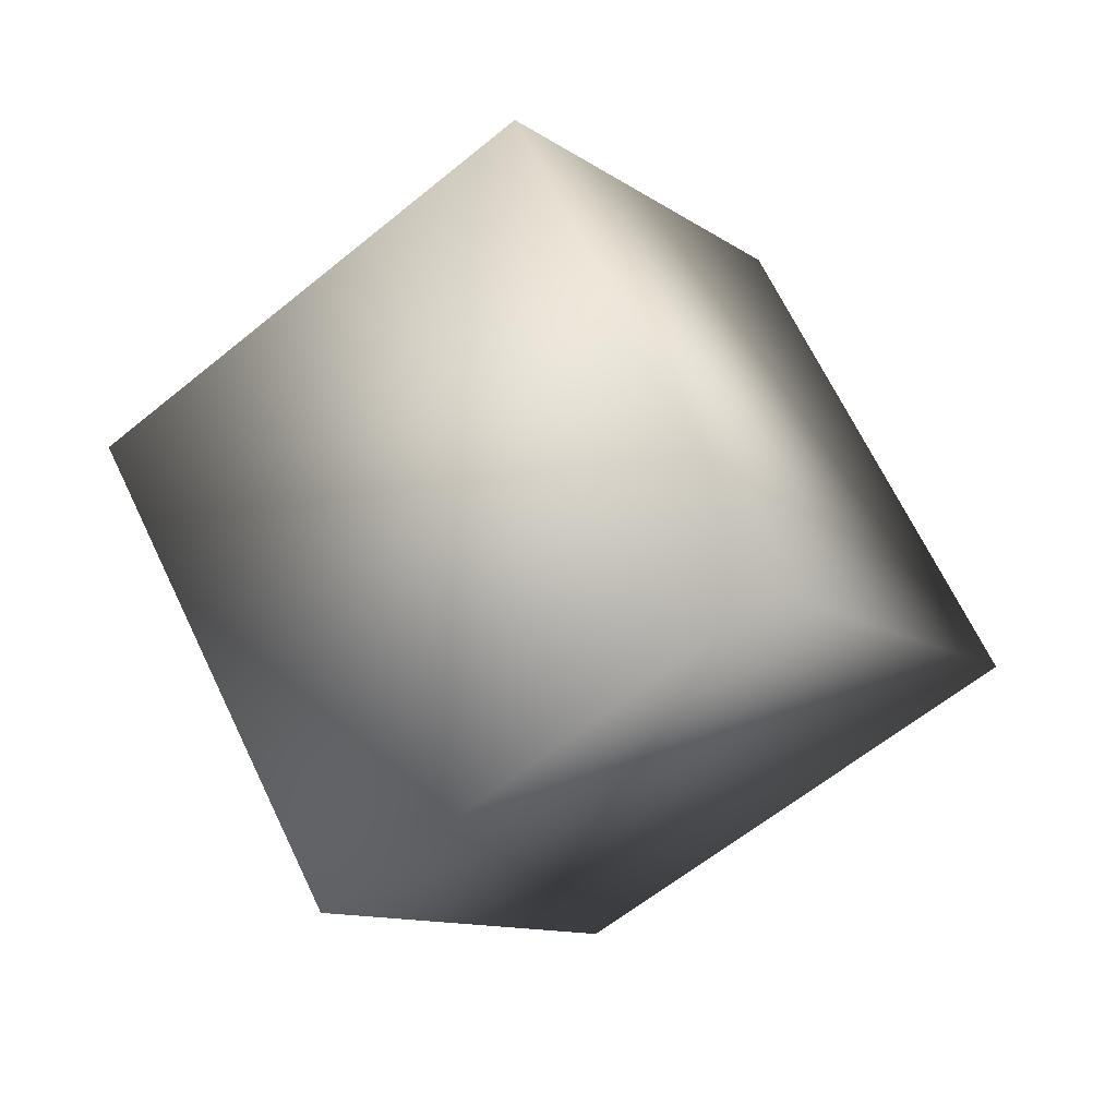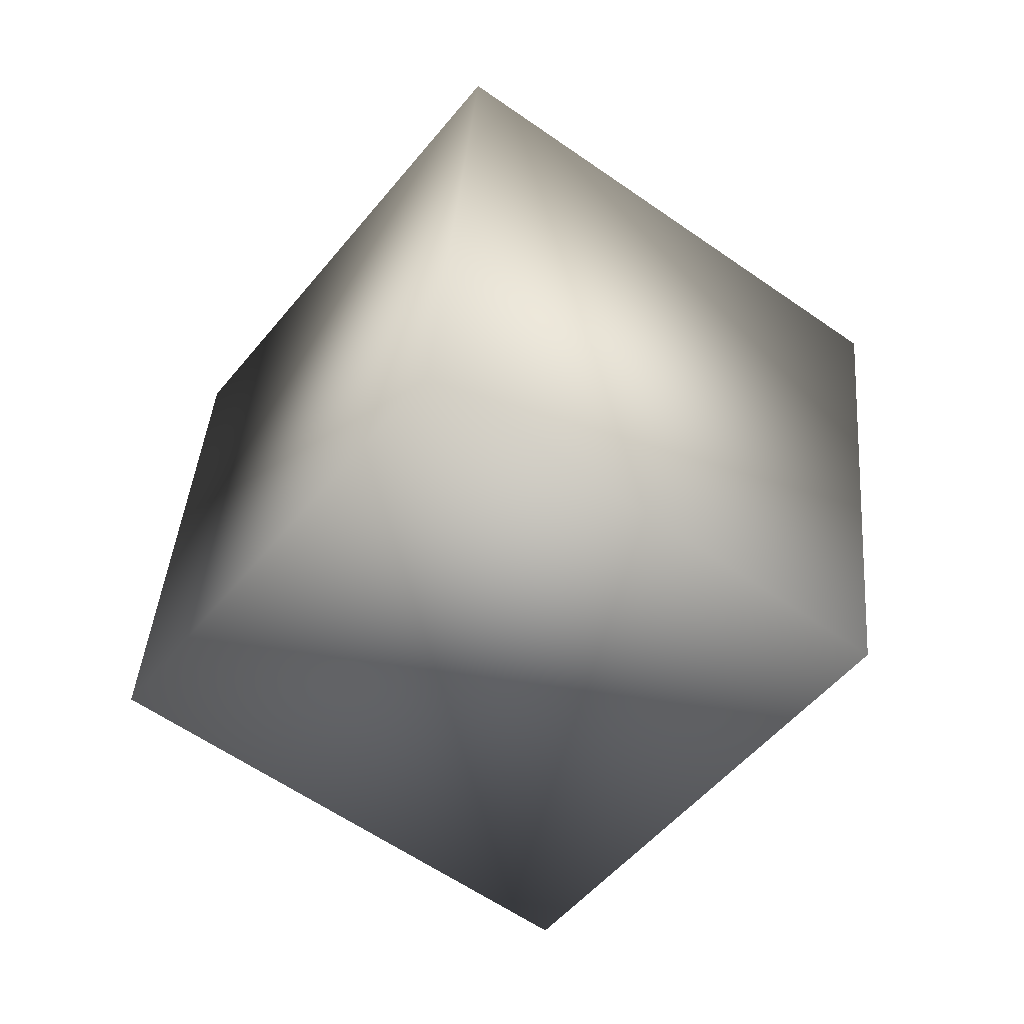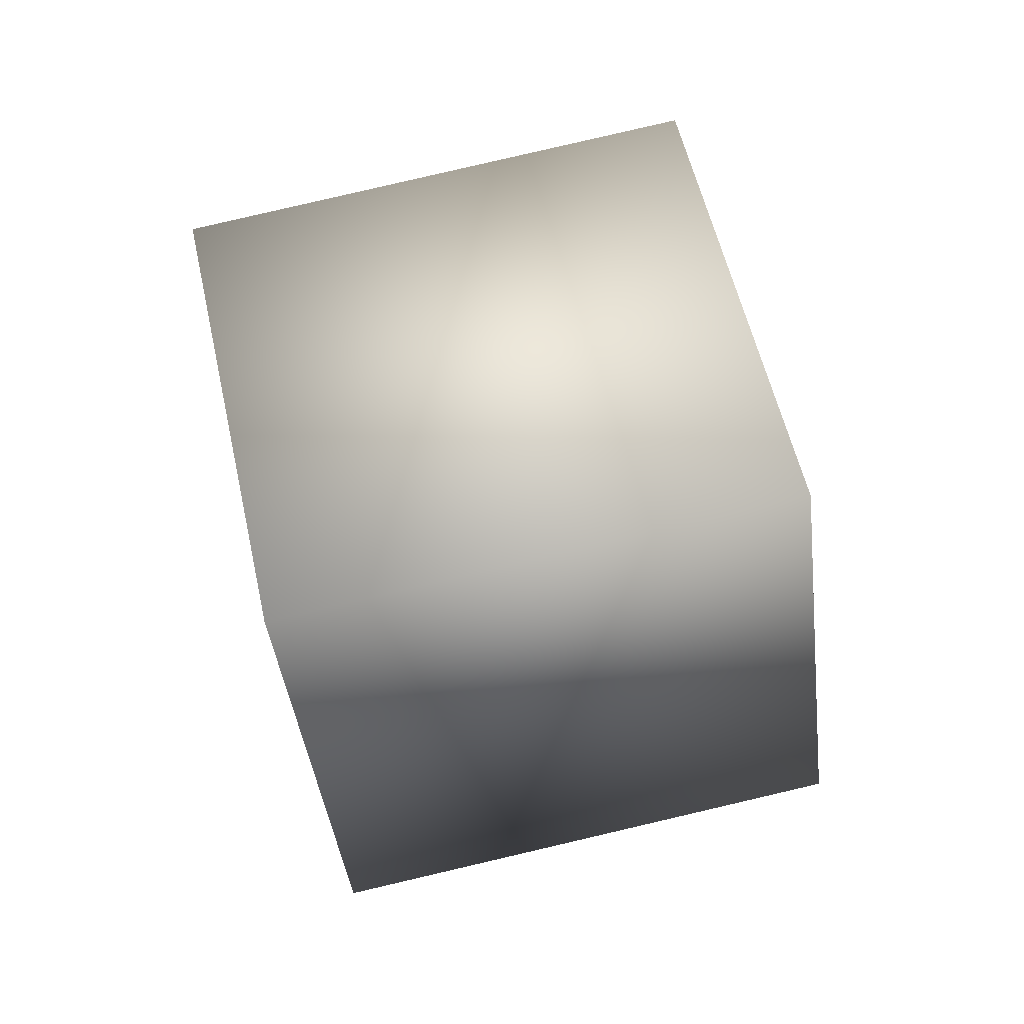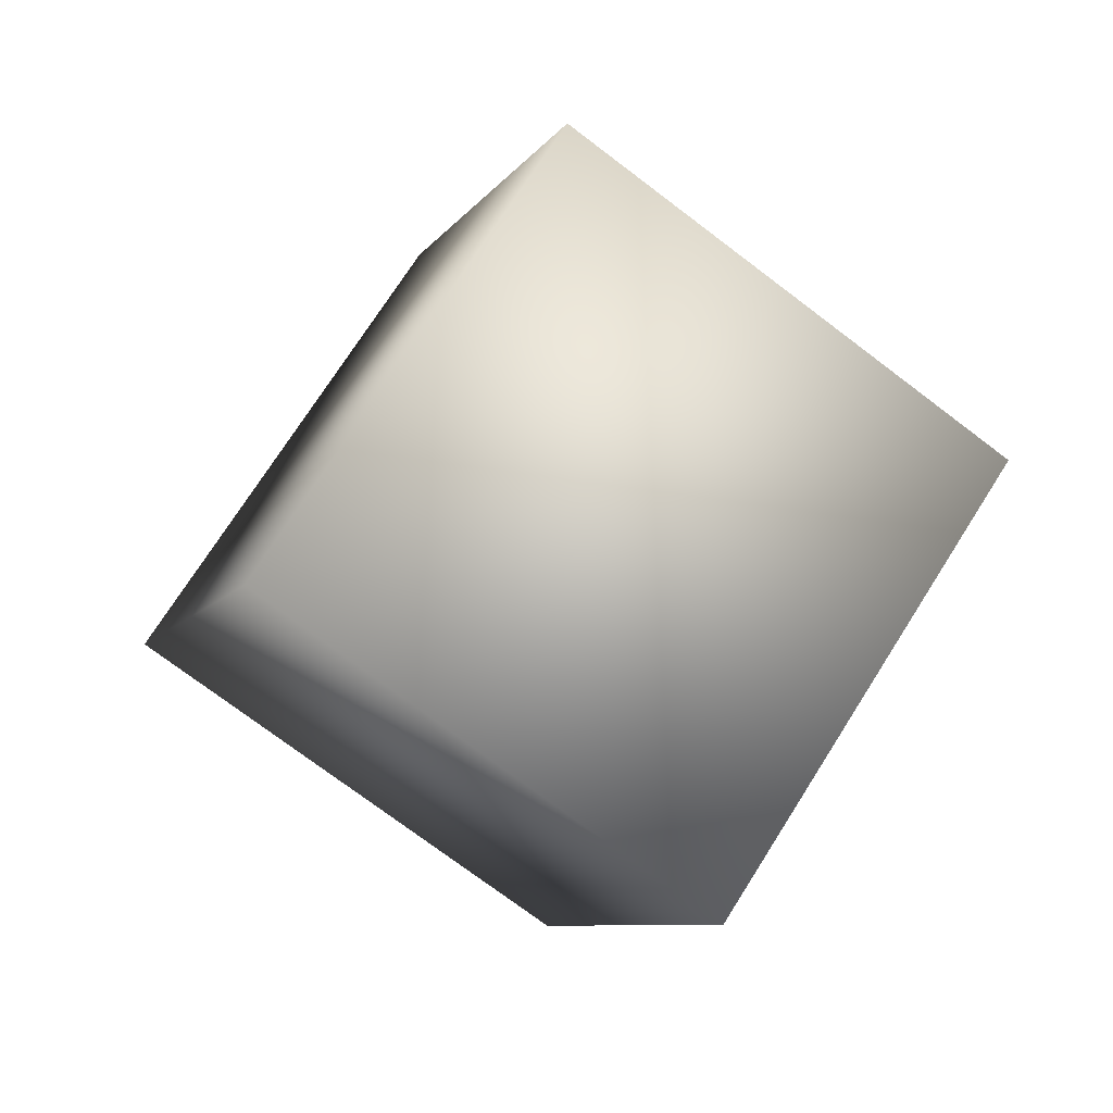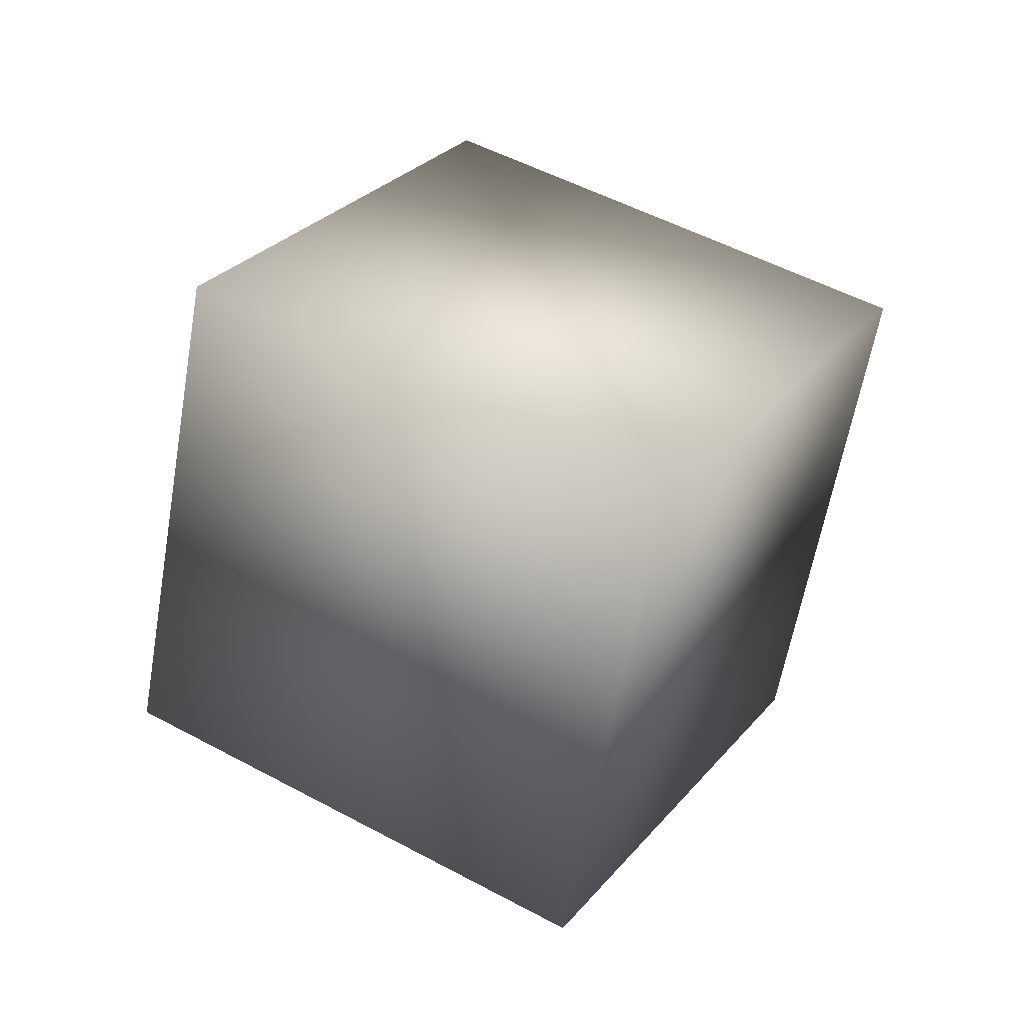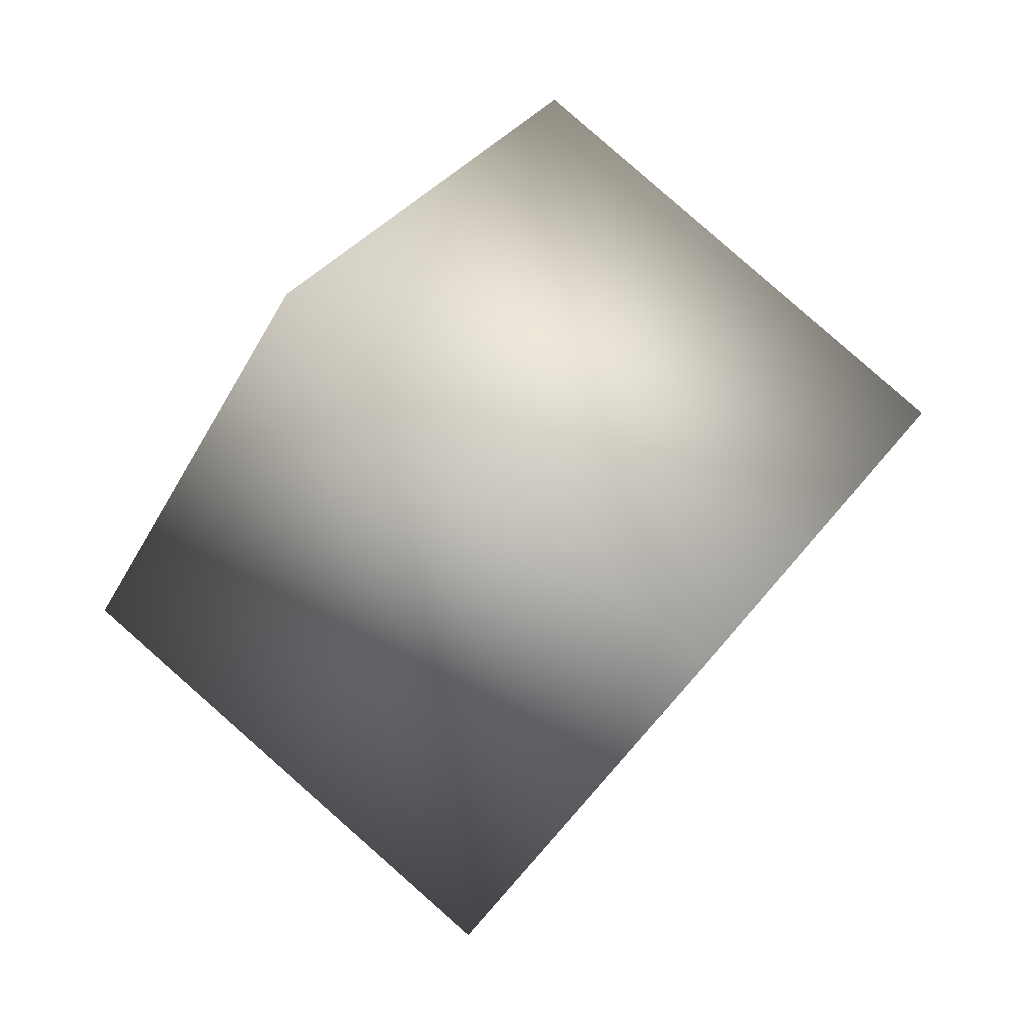
<metadata>
{"format":"obj","ext":"obj","renderer":"f3d","projection":"perspective","resolution":1024,"background":"white","views":[{"elev":-41.5,"azim":99.3,"up":"+Y"},{"elev":-19.7,"azim":119.9,"up":"+Z"},{"elev":23.5,"azim":53.0,"up":"+Y"},{"elev":57.8,"azim":2.8,"up":"+Y"},{"elev":-69.2,"azim":-39.8,"up":"+Y"},{"elev":-53.6,"azim":-56.2,"up":"+Y"}]}
</metadata>
<code>
o Mars_Cube.002
v -0.01166 5.932 -3.25
v 6.374 2.348 -0.4402
v -2.535 -0.8391 -6.222
v 3.85 -4.422 -3.412
v -3.85 4.422 3.412
v 2.535 0.8391 6.222
v -6.374 -2.348 0.4402
v 0.01166 -5.932 3.25
f 1 4 3
f 3 8 7
f 8 5 7
f 6 1 5
f 3 5 1
f 4 6 8
f 1 2 4
f 3 4 8
f 8 6 5
f 6 2 1
f 3 7 5
f 4 2 6
o Dust_Cube.012
v -0.01171 5.959 -3.265
v 6.403 2.359 -0.4422
v -2.547 -0.843 -6.25
v 3.867 -4.443 -3.428
v -3.867 4.443 3.428
v 2.547 0.843 6.25
v -6.403 -2.359 0.4422
v 0.01171 -5.959 3.265
f 9 12 11
f 11 16 15
f 16 13 15
f 14 9 13
f 11 13 9
f 12 14 16
f 9 10 12
f 11 12 16
f 16 14 13
f 14 10 9
f 11 15 13
f 12 10 14
o Clouds_Cube.011
v -0.01175 5.982 -3.277
v 6.427 2.368 -0.4439
v -2.557 -0.8462 -6.274
v 3.882 -4.46 -3.441
v -3.882 4.46 3.441
v 2.557 0.8462 6.274
v -6.427 -2.368 0.4439
v 0.01175 -5.982 3.277
f 17 20 19
f 19 24 23
f 24 21 23
f 22 17 21
f 19 21 17
f 20 22 24
f 17 18 20
f 19 20 24
f 24 22 21
f 22 18 17
f 19 23 21
f 20 18 22
o Atmosphere_Cube.010
v -0.0118 6.006 -3.29
v 6.453 2.378 -0.4457
v -2.567 -0.8496 -6.299
v 3.898 -4.478 -3.455
v -3.898 4.478 3.455
v 2.567 0.8496 6.299
v -6.453 -2.378 0.4457
v 0.0118 -6.006 3.29
f 25 28 27
f 27 32 31
f 32 29 31
f 30 25 29
f 27 29 25
f 28 30 32
f 25 26 28
f 27 28 32
f 32 30 29
f 30 26 25
f 27 31 29
f 28 26 30

</code>
